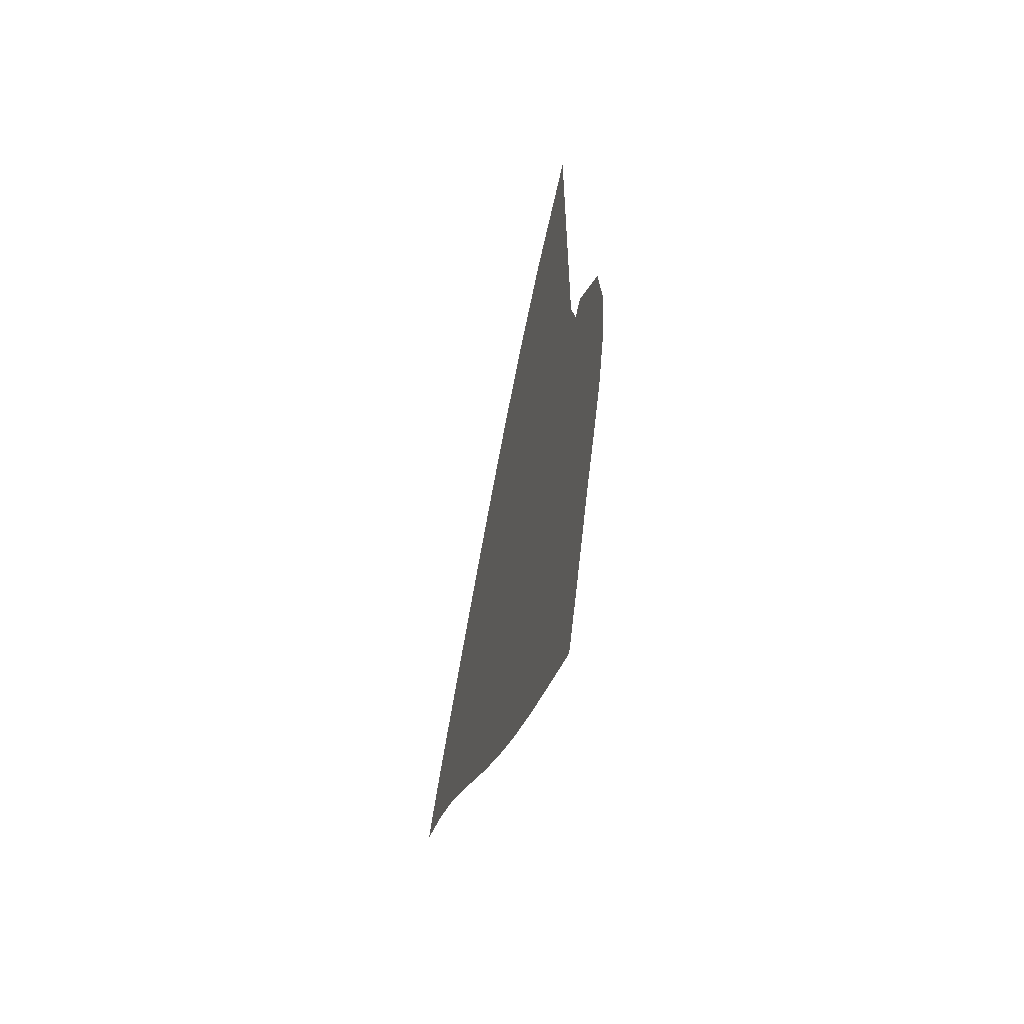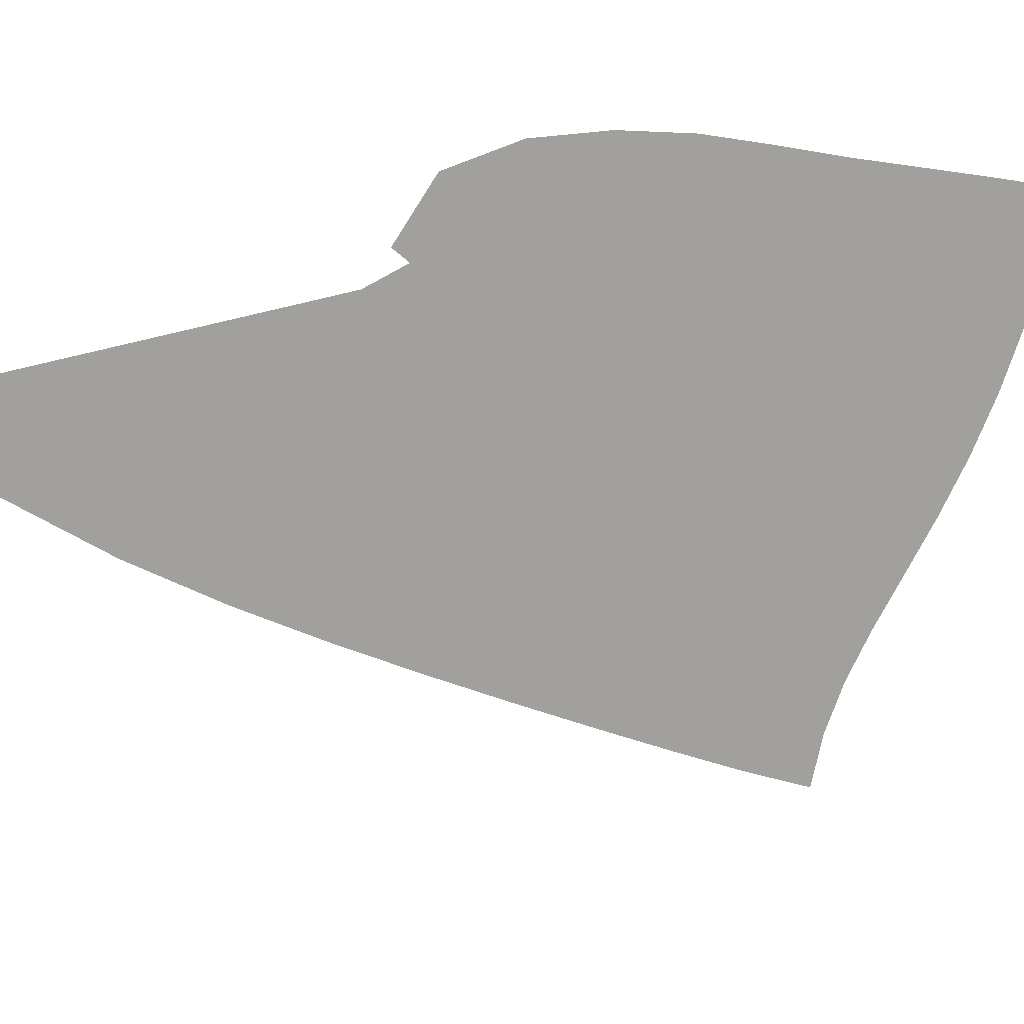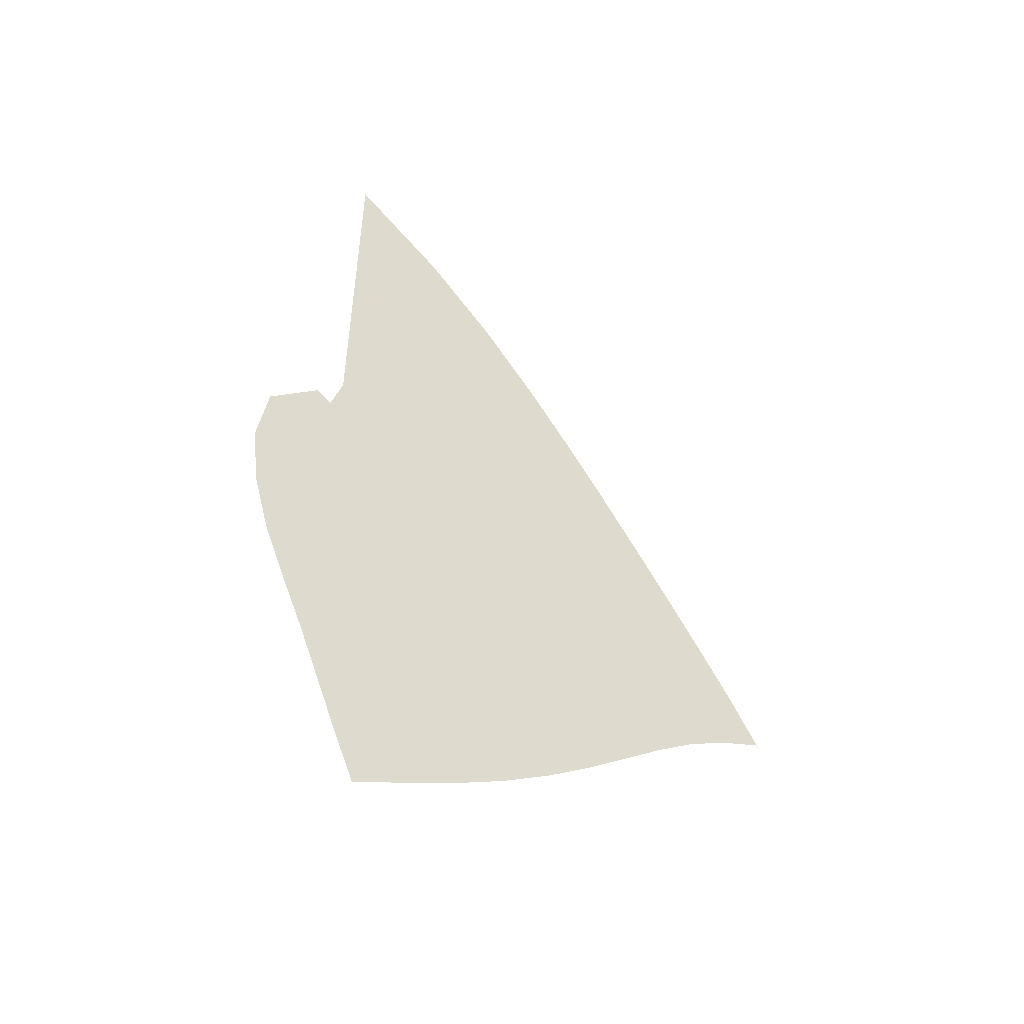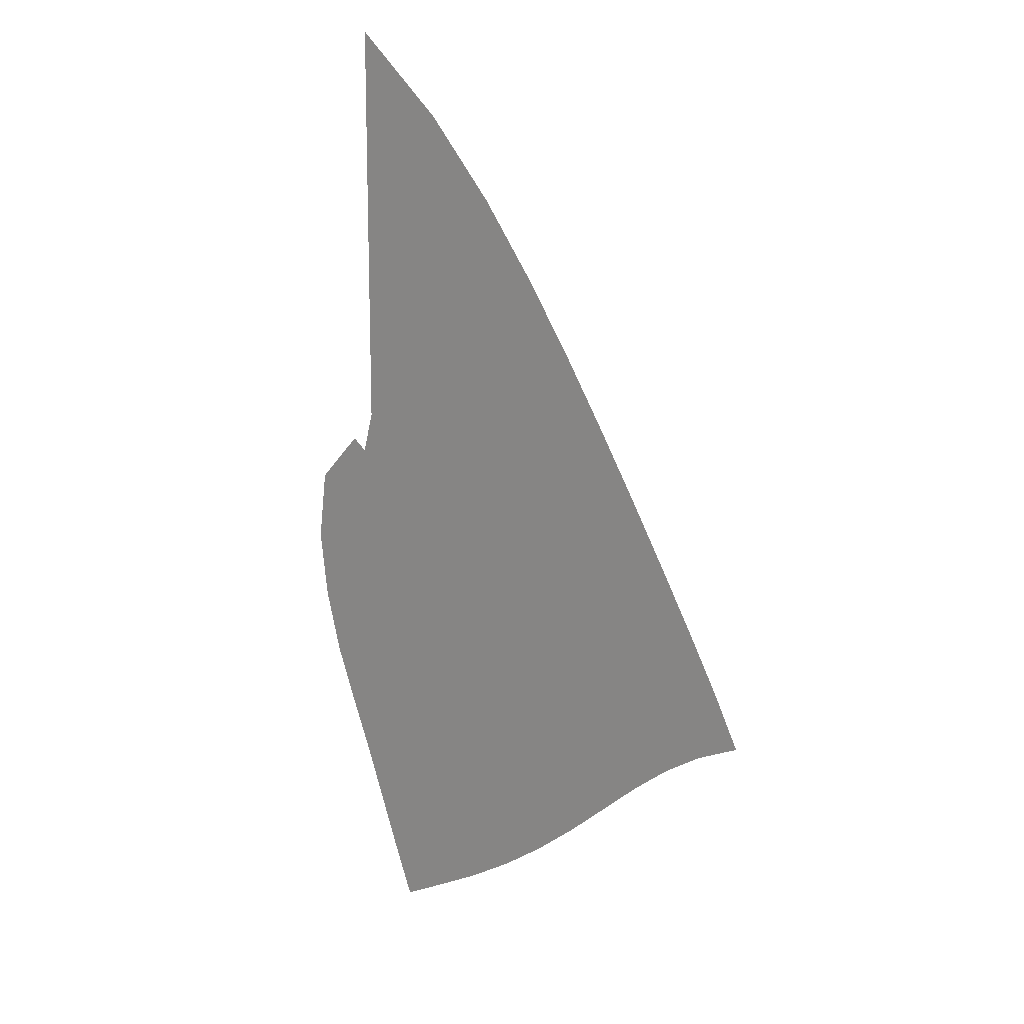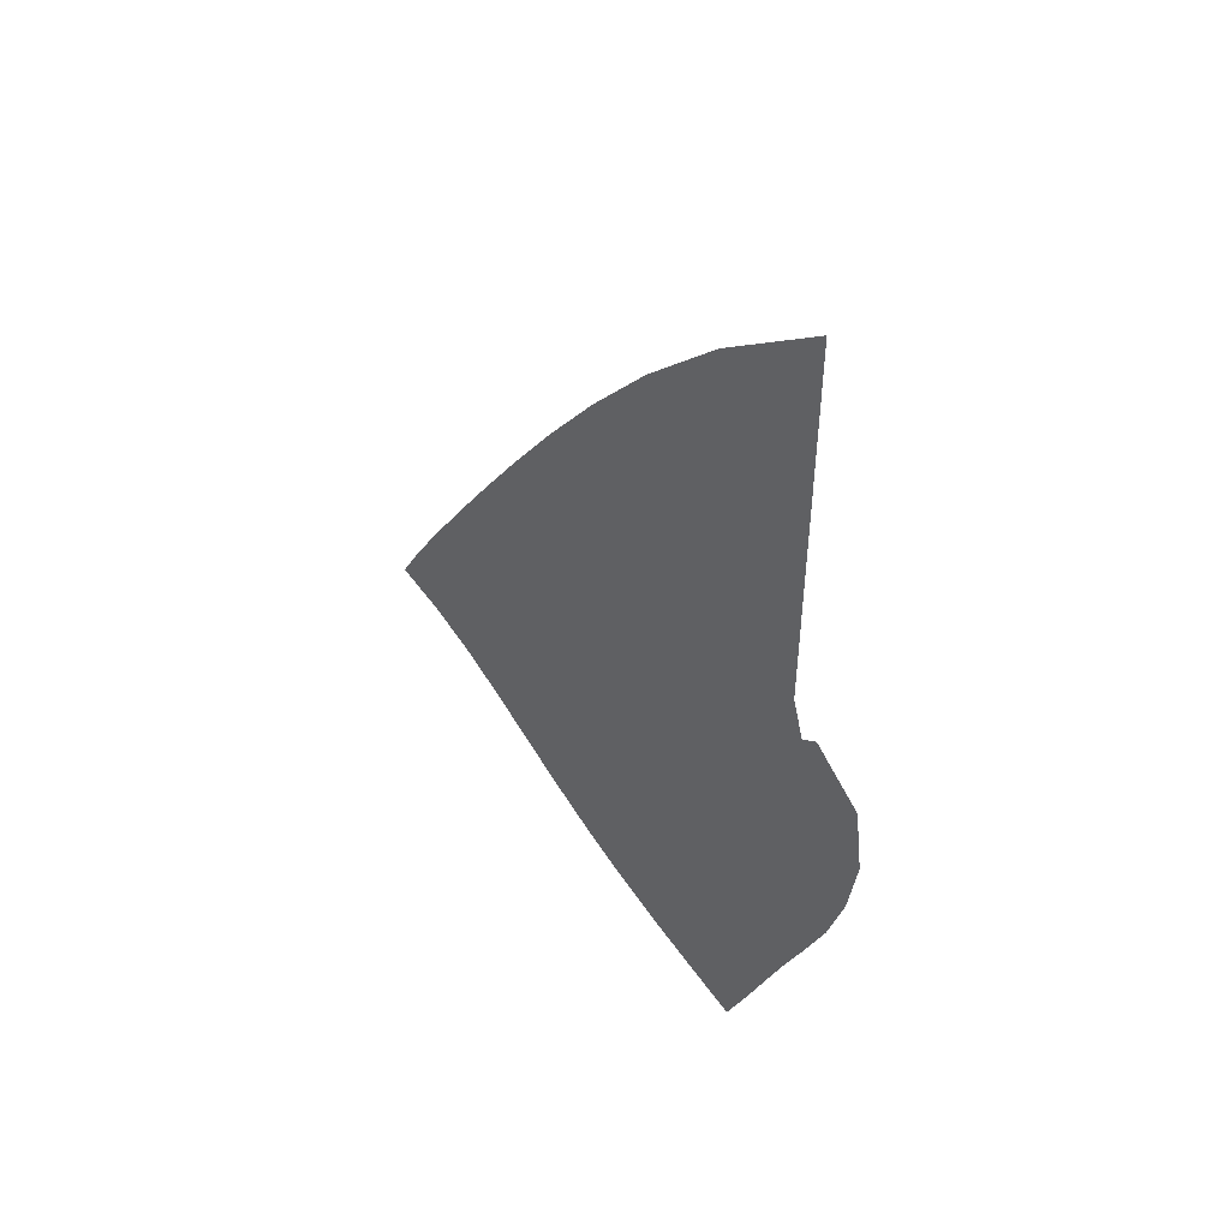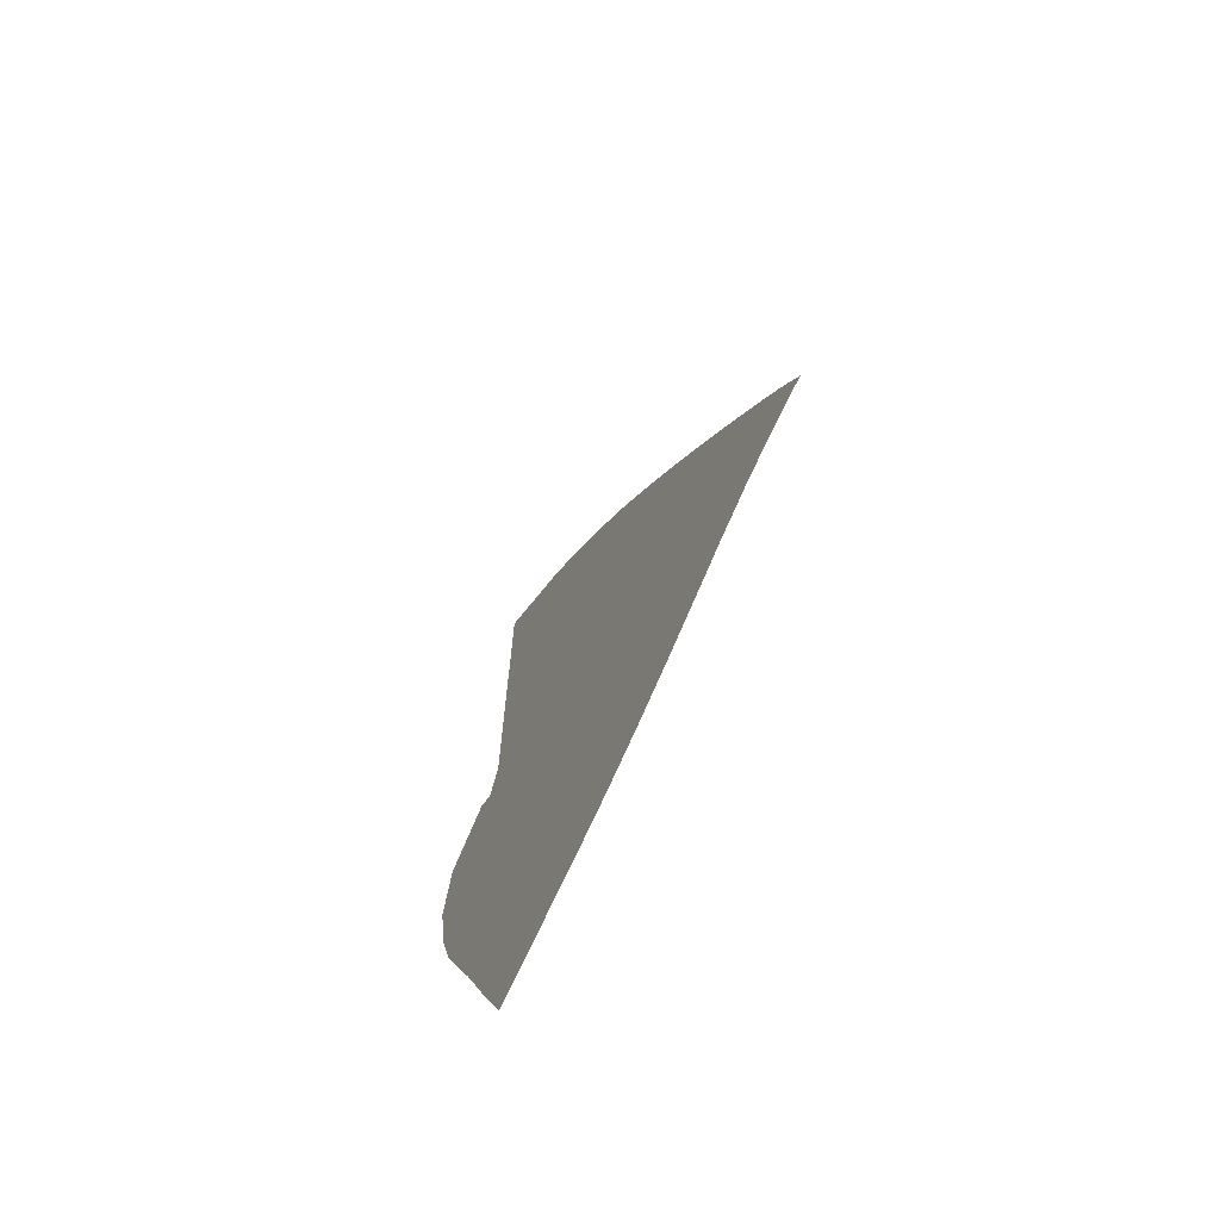
<metadata>
{"format":"obj","ext":"obj","renderer":"f3d","projection":"perspective","resolution":1024,"background":"white","views":[{"elev":-59.6,"azim":-107.0,"up":"+Y"},{"elev":-71.7,"azim":-76.7,"up":"+Z"},{"elev":-52.8,"azim":-32.1,"up":"+Y"},{"elev":15.3,"azim":41.9,"up":"+Y"},{"elev":50.8,"azim":-134.4,"up":"+Y"},{"elev":-71.3,"azim":60.0,"up":"+Y"}]}
</metadata>
<code>
v  0.002177  9.998  0
v  0.9648  9.195  0
v  1.684  8.413  0
v  2.266  7.665  0
v  2.762  6.956  0
v  3.204  6.285  0
v  3.605  5.652  0
v  3.973  5.054  0
v  4.312  4.491  0
v  4.621  3.962  0
v  4.887  3.46  0
v  0.001769  9.498  0
v  0.7477  8.788  0
v  1.378  8.06  0
v  1.916  7.345  0
v  2.386  6.657  0
v  2.808  6.001  0
v  3.193  5.379  0
v  3.548  4.792  0
v  3.875  4.241  0
v  4.175  3.73  0
v  4.445  3.257  0
v  0.001056  8.998  0
v  0.6123  8.337  0
v  1.155  7.656  0
v  1.633  6.977  0
v  2.061  6.315  0
v  2.45  5.678  0
v  2.81  5.07  0
v  3.145  4.494  0
v  3.458  3.954  0
v  3.753  3.456  0
v  4.039  3.003  0
v  0.000546  8.498  0
v  0.5139  7.869  0
v  0.9764  7.224  0
v  1.391  6.577  0
v  1.769  5.942  0
v  2.119  5.326  0
v  2.449  4.733  0
v  2.761  4.168  0
v  3.059  3.636  0
v  3.35  3.144  0
v  3.648  2.703  0
v  0.000137  7.998  0
v  0.4341  7.399  0
v  0.8219  6.779  0
v  1.17  6.159  0
v  1.492  5.549  0
v  1.8  4.955  0
v  2.098  4.38  0
v  2.387  3.826  0
v  2.67  3.299  0
v  2.954  2.809  0
v  3.253  2.371  0
v  -0.000228  7.498  0
v  0.3625  6.933  0
v  0.6746  6.337  0
v  0.9513  5.739  0
v  1.214  5.152  0
v  1.477  4.581  0
v  1.745  4.025  0
v  2.011  3.482  0
v  2.277  2.96  0
v  2.549  2.47  0
v  2.84  2.025  0
v  -0.000595  6.999  0
v  0.2881  6.477  0
v  0.5149  5.909  0
v  0.7133  5.334  0
v  0.9142  4.77  0
v  1.135  4.222  0
v  1.375  3.683  0
v  1.622  3.152  0
v  1.871  2.634  0
v  2.128  2.141  0
v  2.402  1.687  0
v  -0.001009  6.499  0
v  0.1974  6.033  0
v  0.3158  5.507  0
v  0.4295  4.968  0
v  0.5731  4.428  0
v  0.7585  3.896  0
v  0.9777  3.371  0
v  1.209  2.848  0
v  1.443  2.333  0
v  1.684  1.836  0
v  1.939  1.371  0
v  -0.001593  6  0
v  0.06585  5.618  0
v  0.0402  5.165  0
v  0.0743  4.673  0
v  0.177  4.151  0
v  0.3412  3.623  0
v  0.5507  3.1  0
v  0.7736  2.579  0
v  0.9948  2.061  0
v  1.22  1.559  0
v  1.456  1.084  0
v  -0.002752  5.499  0
v  -0.1788  5.363  0
v  -0.3517  4.999  0
v  -0.3639  4.505  0
v  -0.2736  3.958  0
v  -0.1118  3.406  0
v  0.1003  2.871  0
v  0.321  2.344  0
v  0.5323  1.82  0
v  0.7444  1.308  0
v  0.9644  0.822  0
v  0.000135  5.001  0
v  -0.2677  5.696  0
v  -0.7546  5.2  0
v  -0.848  4.501  0
v  -0.7571  3.838  0
v  -0.5846  3.224  0
v  -0.3607  2.665  0
v  -0.1383  2.136  0
v  0.06594  1.609  0
v  0.2706  1.083  0
v  0.4788  0.573  0
f 1 2 13
f 1 13 12
f 2 3 14
f 2 14 13
f 3 4 15
f 3 15 14
f 4 5 16
f 4 16 15
f 5 6 17
f 5 17 16
f 6 7 18
f 6 18 17
f 7 8 19
f 7 19 18
f 8 9 20
f 8 20 19
f 9 10 21
f 9 21 20
f 10 11 22
f 10 22 21
f 12 13 24
f 12 24 23
f 13 14 25
f 13 25 24
f 14 15 26
f 14 26 25
f 15 16 27
f 15 27 26
f 16 17 28
f 16 28 27
f 17 18 29
f 17 29 28
f 18 19 30
f 18 30 29
f 19 20 31
f 19 31 30
f 20 21 32
f 20 32 31
f 21 22 33
f 21 33 32
f 23 24 35
f 23 35 34
f 24 25 36
f 24 36 35
f 25 26 37
f 25 37 36
f 26 27 38
f 26 38 37
f 27 28 39
f 27 39 38
f 28 29 40
f 28 40 39
f 29 30 41
f 29 41 40
f 30 31 42
f 30 42 41
f 31 32 43
f 31 43 42
f 32 33 44
f 32 44 43
f 34 35 46
f 34 46 45
f 35 36 47
f 35 47 46
f 36 37 48
f 36 48 47
f 37 38 49
f 37 49 48
f 38 39 50
f 38 50 49
f 39 40 51
f 39 51 50
f 40 41 52
f 40 52 51
f 41 42 53
f 41 53 52
f 42 43 54
f 42 54 53
f 43 44 55
f 43 55 54
f 45 46 57
f 45 57 56
f 46 47 58
f 46 58 57
f 47 48 59
f 47 59 58
f 48 49 60
f 48 60 59
f 49 50 61
f 49 61 60
f 50 51 62
f 50 62 61
f 51 52 63
f 51 63 62
f 52 53 64
f 52 64 63
f 53 54 65
f 53 65 64
f 54 55 66
f 54 66 65
f 56 57 68
f 56 68 67
f 57 58 69
f 57 69 68
f 58 59 70
f 58 70 69
f 59 60 71
f 59 71 70
f 60 61 72
f 60 72 71
f 61 62 73
f 61 73 72
f 62 63 74
f 62 74 73
f 63 64 75
f 63 75 74
f 64 65 76
f 64 76 75
f 65 66 77
f 65 77 76
f 67 68 79
f 67 79 78
f 68 69 80
f 68 80 79
f 69 70 81
f 69 81 80
f 70 71 82
f 70 82 81
f 71 72 83
f 71 83 82
f 72 73 84
f 72 84 83
f 73 74 85
f 73 85 84
f 74 75 86
f 74 86 85
f 75 76 87
f 75 87 86
f 76 77 88
f 76 88 87
f 78 79 90
f 78 90 89
f 79 80 91
f 79 91 90
f 80 81 92
f 80 92 91
f 81 82 93
f 81 93 92
f 82 83 94
f 82 94 93
f 83 84 95
f 83 95 94
f 84 85 96
f 84 96 95
f 85 86 97
f 85 97 96
f 86 87 98
f 86 98 97
f 87 88 99
f 87 99 98
f 89 90 101
f 89 101 100
f 90 91 102
f 90 102 101
f 91 92 103
f 91 103 102
f 92 93 104
f 92 104 103
f 93 94 105
f 93 105 104
f 94 95 106
f 94 106 105
f 95 96 107
f 95 107 106
f 96 97 108
f 96 108 107
f 97 98 109
f 97 109 108
f 98 99 110
f 98 110 109
f 100 101 112
f 100 112 111
f 101 102 113
f 101 113 112
f 102 103 114
f 102 114 113
f 103 104 115
f 103 115 114
f 104 105 116
f 104 116 115
f 105 106 117
f 105 117 116
f 106 107 118
f 106 118 117
f 107 108 119
f 107 119 118
f 108 109 120
f 108 120 119
f 109 110 121
f 109 121 120

</code>
